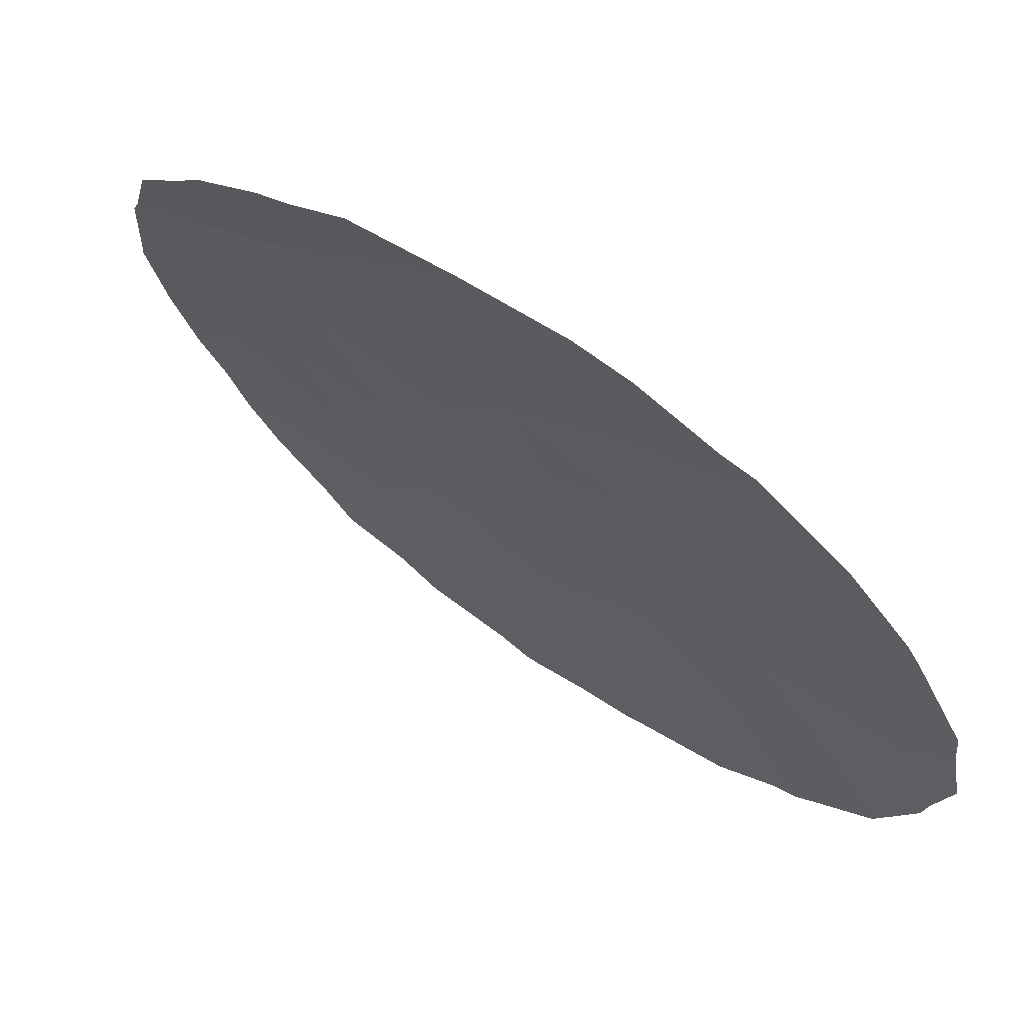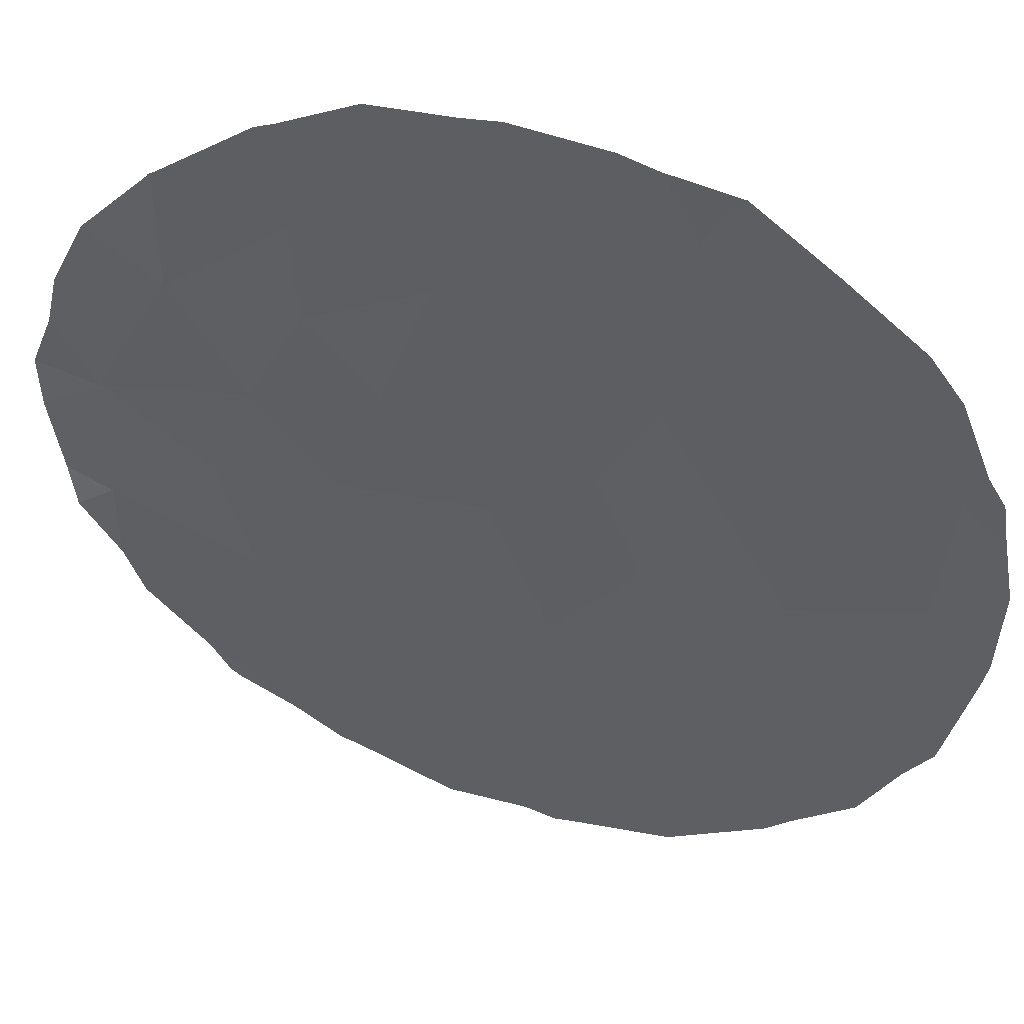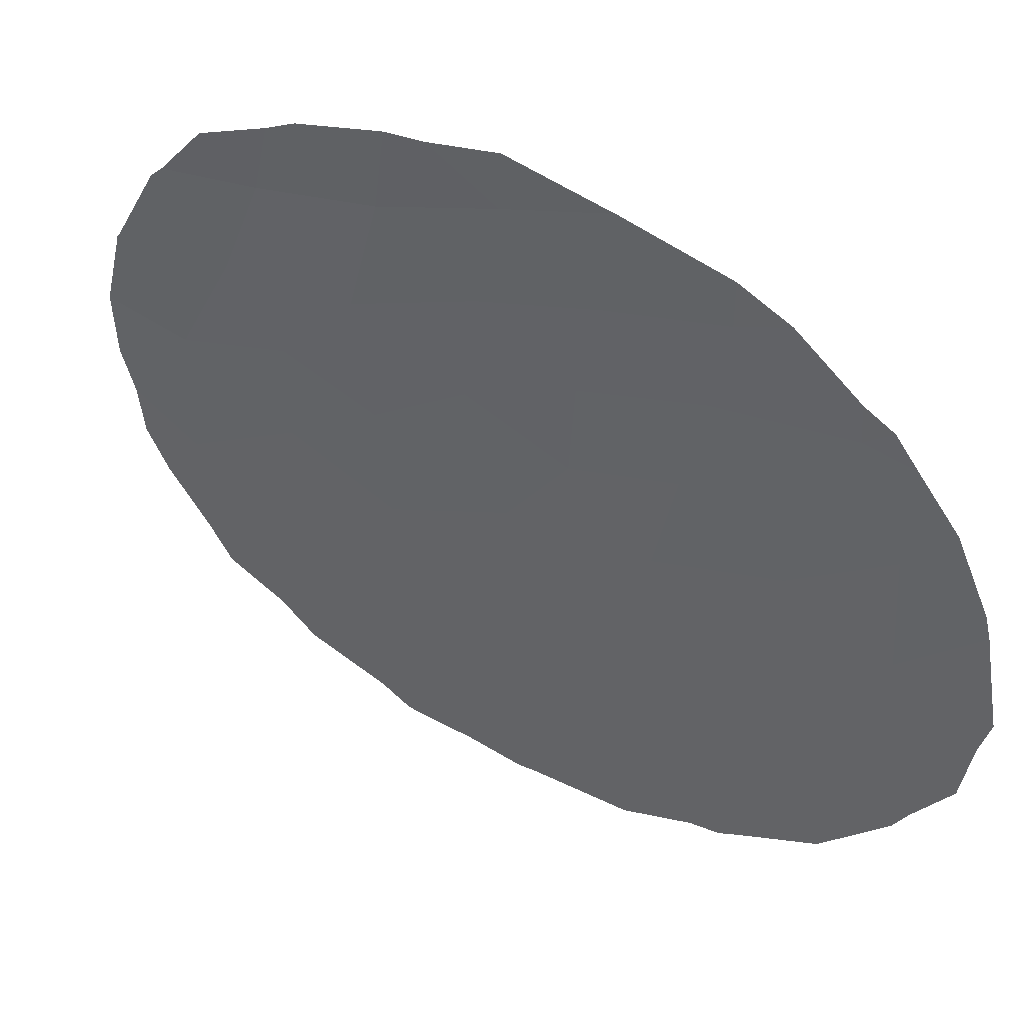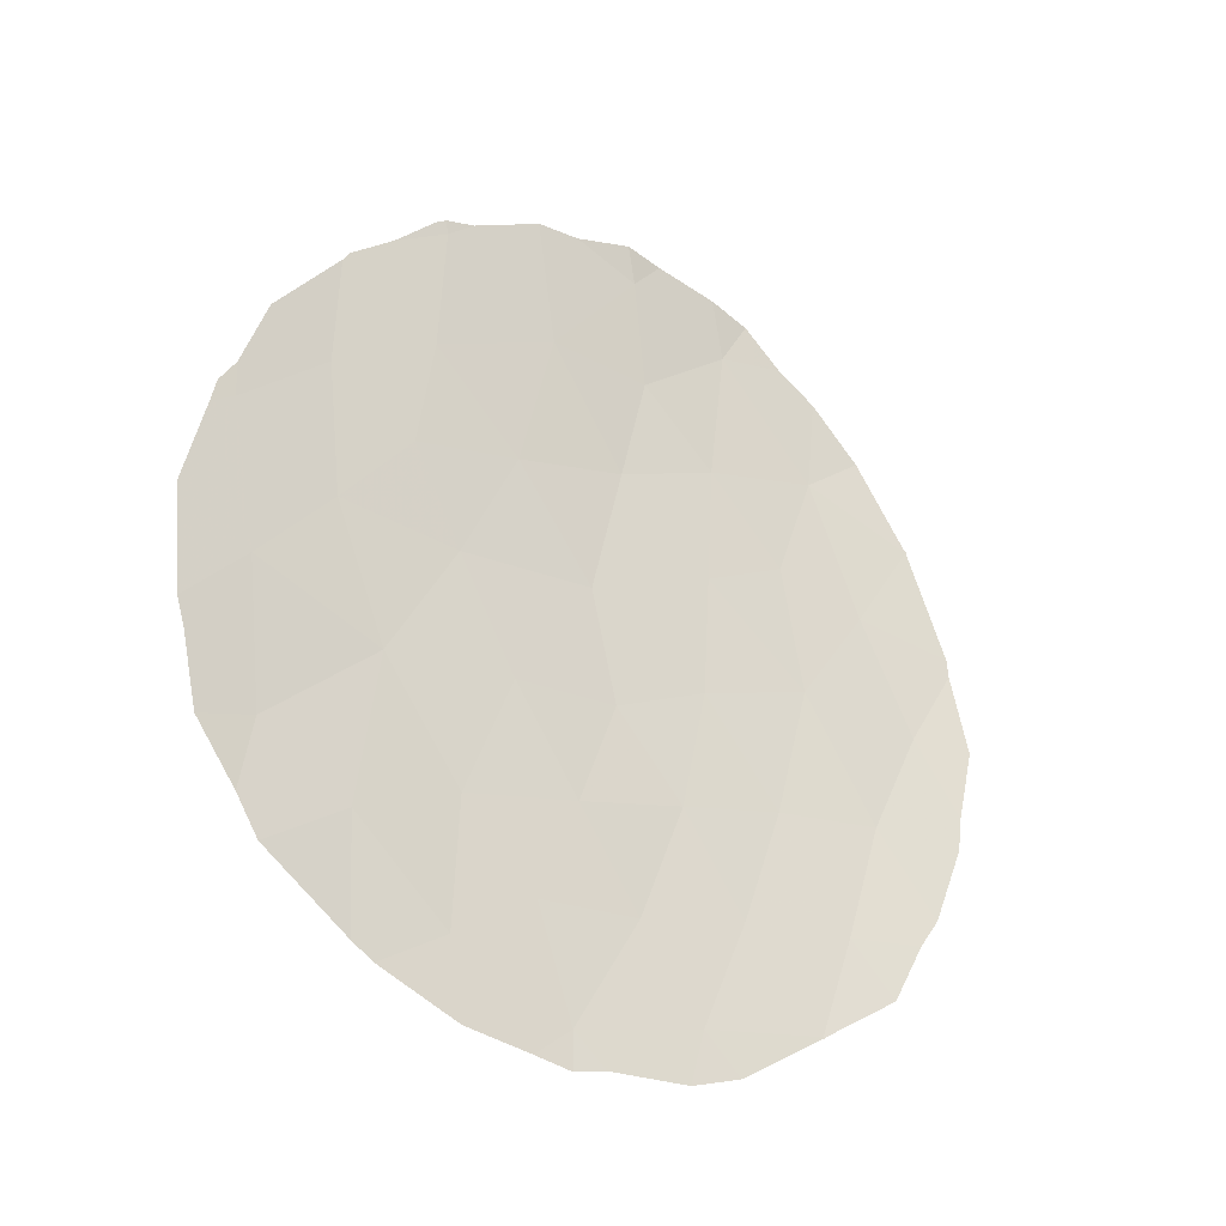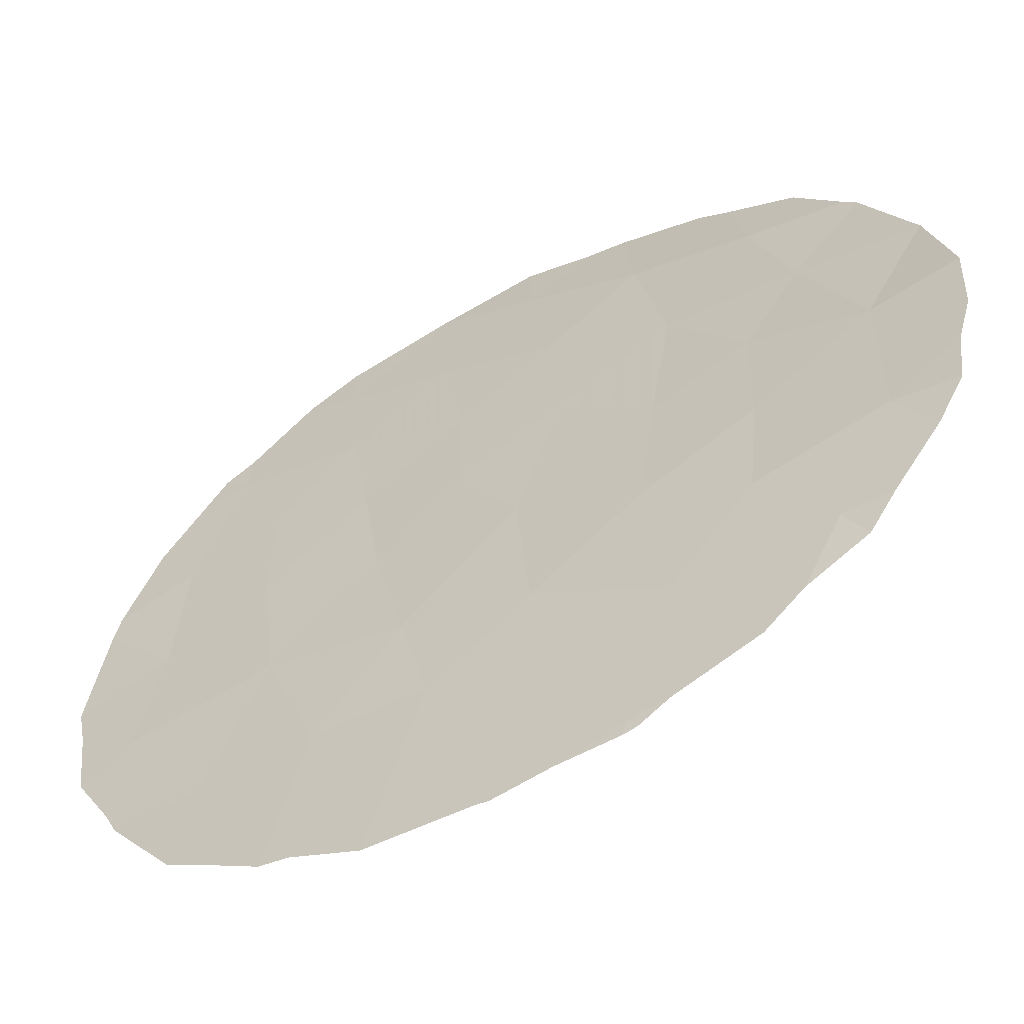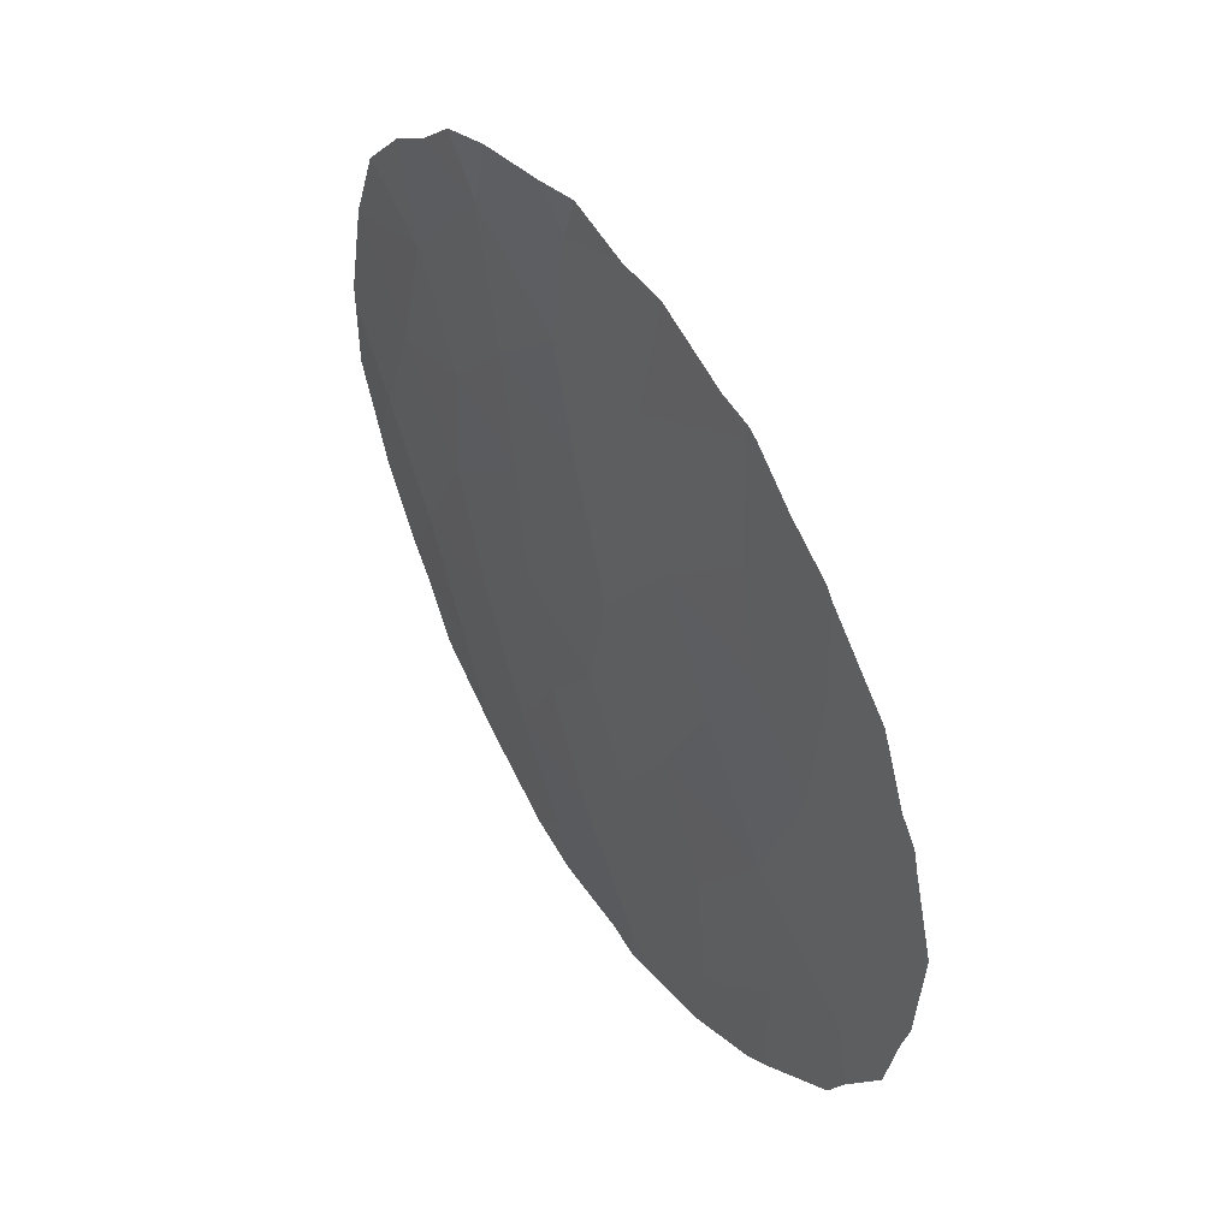
<metadata>
{"format":"obj","ext":"obj","renderer":"f3d","projection":"perspective","resolution":1024,"background":"white","views":[{"elev":-5.9,"azim":159.3,"up":"+Y"},{"elev":-9.8,"azim":111.2,"up":"+Y"},{"elev":-14.1,"azim":141.1,"up":"+Y"},{"elev":-30.3,"azim":1.3,"up":"+Z"},{"elev":8.3,"azim":-37.3,"up":"+Y"},{"elev":44.6,"azim":-86.0,"up":"+Z"}]}
</metadata>
<code>
v -20.29 72.98 25.97
v -21.34 72 29.3
v -14.42 77.54 23.75
v -20.99 72.26 18.28
v -22.76 70.84 26.2
v -17.76 74.76 17.95
v -16.09 75.97 18.29
v -15.62 76.41 19.96
v -17.56 75.25 25.28
v -19.26 73.86 24.32
v -20.28 72.93 22.34
v -18.92 74.09 22.53
v -18.6 74.21 19.32
v -15.91 76.71 27.88
v -18.63 74.4 30.16
v -17.26 75.69 29.63
v -18.84 74.28 26.54
v -23.33 70.33 20.43
v -23.85 69.86 24.95
v -20.91 72.39 20.34
v -22.2 71.26 19.59
v -21.44 71.95 27.27
v -19.83 73.36 28.31
v -21.66 71.79 25.5
v -21.93 71.55 22.04
v -17.65 75.11 23.27
v -19.47 73.46 17.45
v -14.34 77.79 27.25
v -17.48 75.41 27.29
v -15.12 76.9 21.94
v -23.52 70.14 22.7
v -18.49 74.59 28.37
v -16.14 76.28 23.91
v -22.58 71 24.09
v -21.04 72.34 24.04
v -15.18 77.1 25.63
v -19.41 73.59 20.8
v -17.15 75.32 19.74
v -19.94 73.13 19.15
v -17.99 74.76 21.27
v -16.6 75.84 21.69
v -16.44 76.17 26.01
v -23.53 70.14 26.66
v -22.7 70.86 27.97
v -13.75 77.85 22.53
v -13.51 78.1 23.77
v -22.13 71.33 17.8
v -21.86 71.55 17.6
v -14.29 77.82 27.13
v -13.77 78.07 25.42
v -19.46 73.44 16.86
v -19.95 73.06 16.95
v -20.82 72.37 17.09
v -13.75 78.07 25.11
v -22.61 70.94 28.14
v -24.07 69.66 25.08
v -23.86 69.84 25.5
v -18.72 74.26 30.79
v -19.5 73.61 30.45
v -13.82 77.74 21.95
v -14.26 77.32 20.61
v -18.25 74.75 30.73
v -15.78 76.92 29.55
v -16.33 76.49 29.95
v -17.4 75.53 30.65
v -16.86 76.06 30.5
v -19.03 73.76 16.99
v -17.94 74.57 17.08
v -16.06 75.99 18.29
v -16.08 75.98 18.27
v -16.1 75.96 18.26
v -14.55 77.09 20.11
v -14.99 76.74 19.12
v -24 69.72 20.14
v -23.49 70.18 19.29
v -17.26 75.09 17.36
v -22.04 71.41 28.73
v -21.37 71.96 29.52
v -20.99 72.31 29.69
v -14.32 77.81 27.25
v -15.08 77.43 28.73
v -24.29 69.45 21.66
v -24.18 69.54 21.23
v -20.07 73.1 30.34
v -14.33 77.81 27.28
v -14.36 77.79 27.31
v -24.14 69.6 24.7
v -24.41 69.35 23.3
v -21.51 71.85 29.4
v -23.21 70.41 18.73
f 38 7 8
f 5 44 43
f 3 45 46
f 4 21 47
f 4 47 48
f 28 36 50
f 28 50 49
f 27 52 51
f 4 48 53
f 3 46 54
f 5 22 55
f 5 55 44
f 6 38 13
f 19 57 56
f 15 58 59
f 30 61 60
f 10 9 17
f 10 17 1
f 3 36 33
f 17 29 32
f 22 5 24
f 15 62 58
f 16 14 63
f 16 63 64
f 16 66 65
f 15 16 65
f 15 65 62
f 6 27 67
f 6 67 68
f 22 1 23
f 9 10 26
f 10 12 26
f 34 25 35
f 7 70 69
f 7 71 70
f 6 13 27
f 8 73 72
f 8 7 69
f 8 69 73
f 18 74 75
f 23 1 17
f 7 6 76
f 7 76 71
f 38 6 7
f 30 8 72
f 30 72 61
f 6 68 76
f 19 5 43
f 19 43 57
f 1 22 24
f 22 2 77
f 22 77 55
f 35 11 10
f 12 37 40
f 2 79 78
f 25 18 21
f 25 21 20
f 27 4 53
f 27 53 52
f 13 37 39
f 3 33 30
f 10 11 12
f 36 3 54
f 36 54 50
f 28 49 80
f 36 28 14
f 14 81 63
f 29 9 42
f 8 30 41
f 32 23 17
f 32 16 15
f 34 24 5
f 34 19 31
f 18 31 82
f 18 82 83
f 22 23 2
f 2 23 84
f 2 84 79
f 32 15 23
f 23 15 59
f 23 59 84
f 28 85 86
f 28 80 85
f 3 30 60
f 3 60 45
f 31 19 87
f 31 87 88
f 26 33 9
f 26 41 33
f 30 33 41
f 26 12 40
f 25 34 31
f 19 34 5
f 35 10 1
f 9 33 42
f 29 16 32
f 16 29 14
f 16 64 66
f 11 37 12
f 27 51 67
f 14 28 86
f 14 86 81
f 41 38 8
f 24 35 1
f 35 24 34
f 19 56 87
f 35 25 11
f 40 38 41
f 38 40 13
f 2 89 77
f 2 78 89
f 11 20 37
f 20 11 25
f 39 20 4
f 27 13 39
f 37 20 39
f 17 9 29
f 40 37 13
f 41 26 40
f 29 42 14
f 42 36 14
f 4 27 39
f 36 42 33
f 21 4 20
f 21 90 47
f 25 31 18
f 31 88 82
f 18 83 74
f 21 18 75
f 21 75 90

</code>
